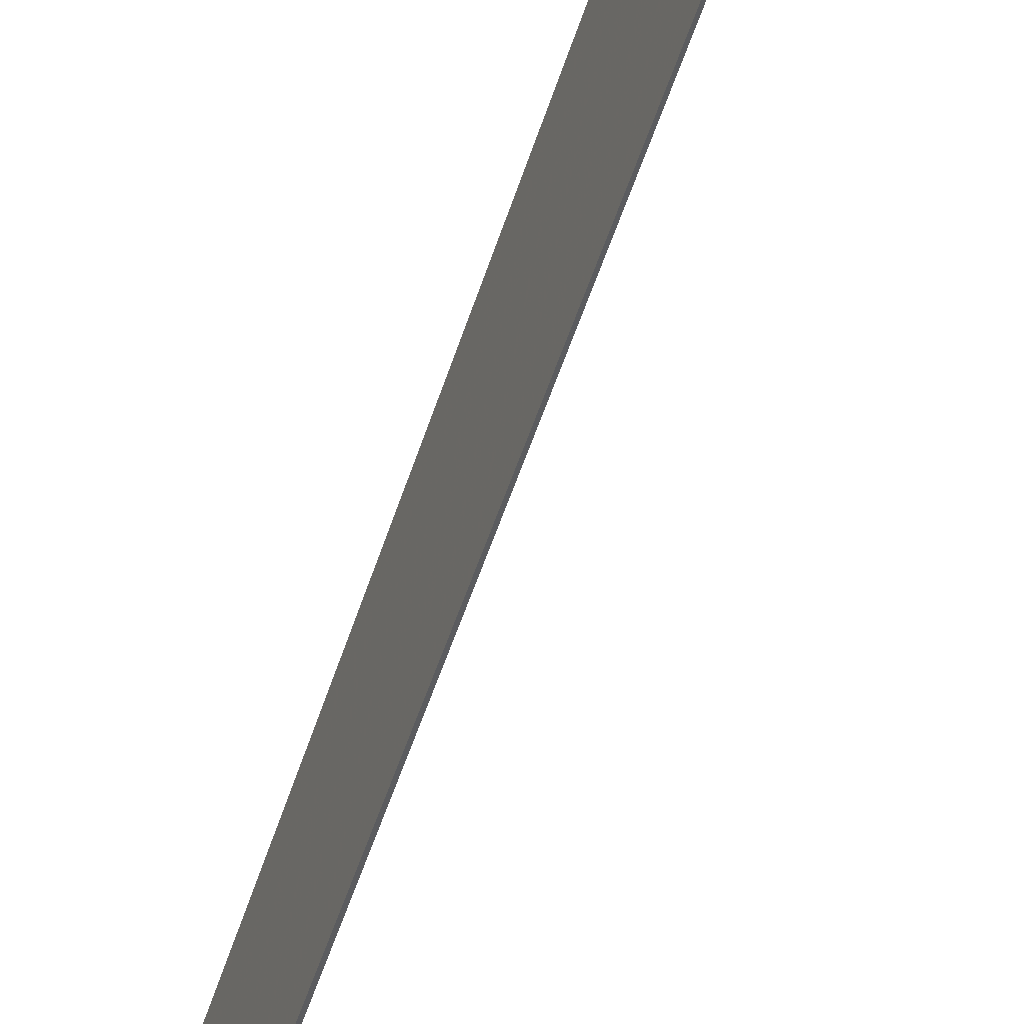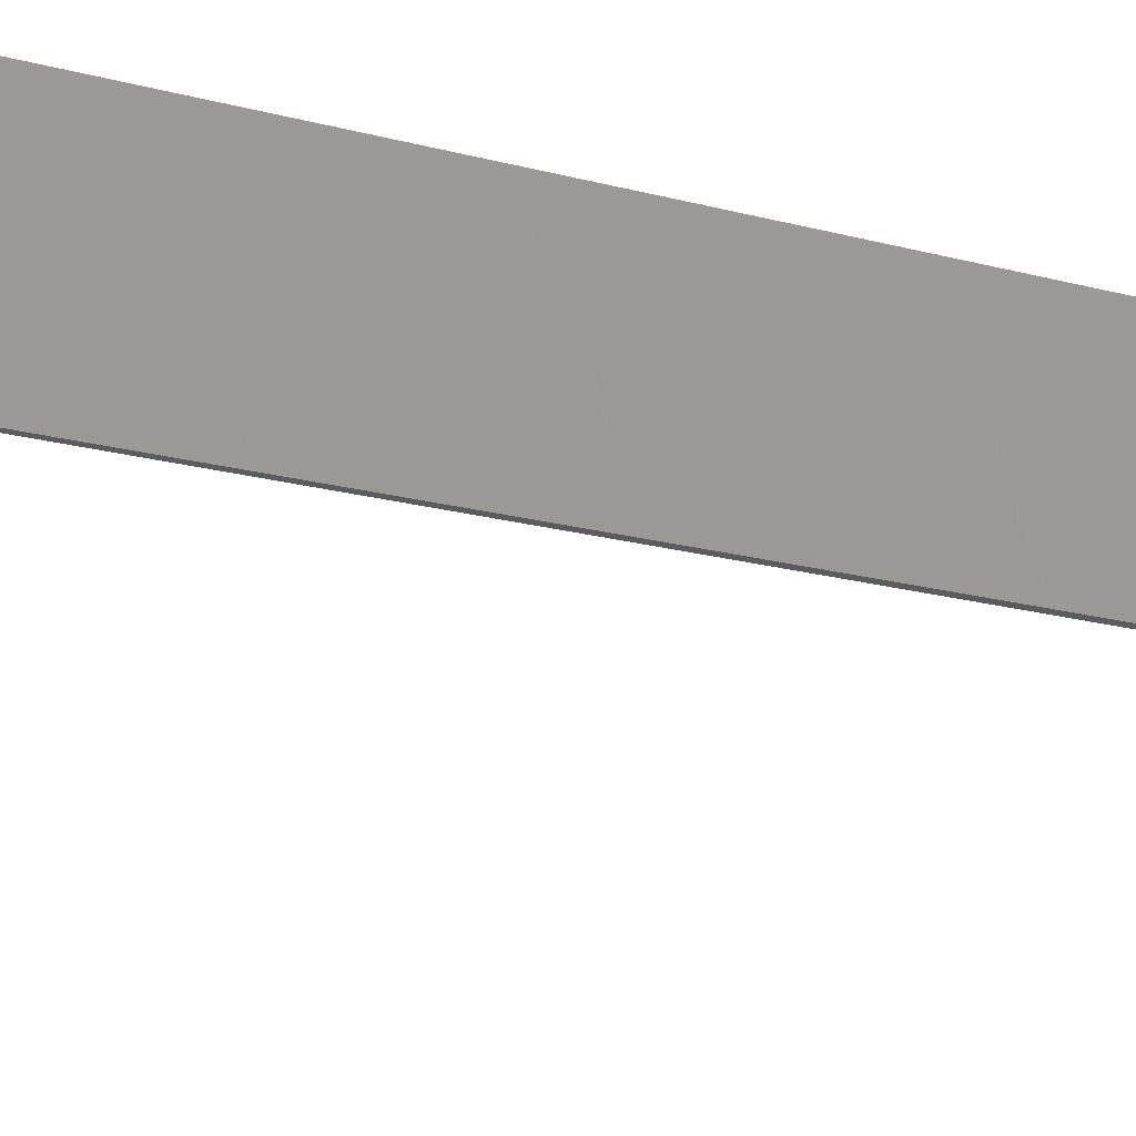
<metadata>
{"format":"obj","ext":"obj","renderer":"f3d","projection":"perspective","resolution":1024,"background":"white","views":[{"elev":-60.9,"azim":-18.3,"up":"+Y"},{"elev":21.5,"azim":120.8,"up":"+Y"}]}
</metadata>
<code>
v -1.5 4.963 6.888
v -1.5 4.963 6.875
v -1.427 4.44 7.926
v -1.5 4.898 8.003
v -1.498 4.884 8.641
v -1.5 4.963 18.7
v -1.427 4.5 18.7
f 1 4 3
f 1 5 4
f 1 7 5
f 1 3 2
f 1 6 7
f 1 2 6

</code>
